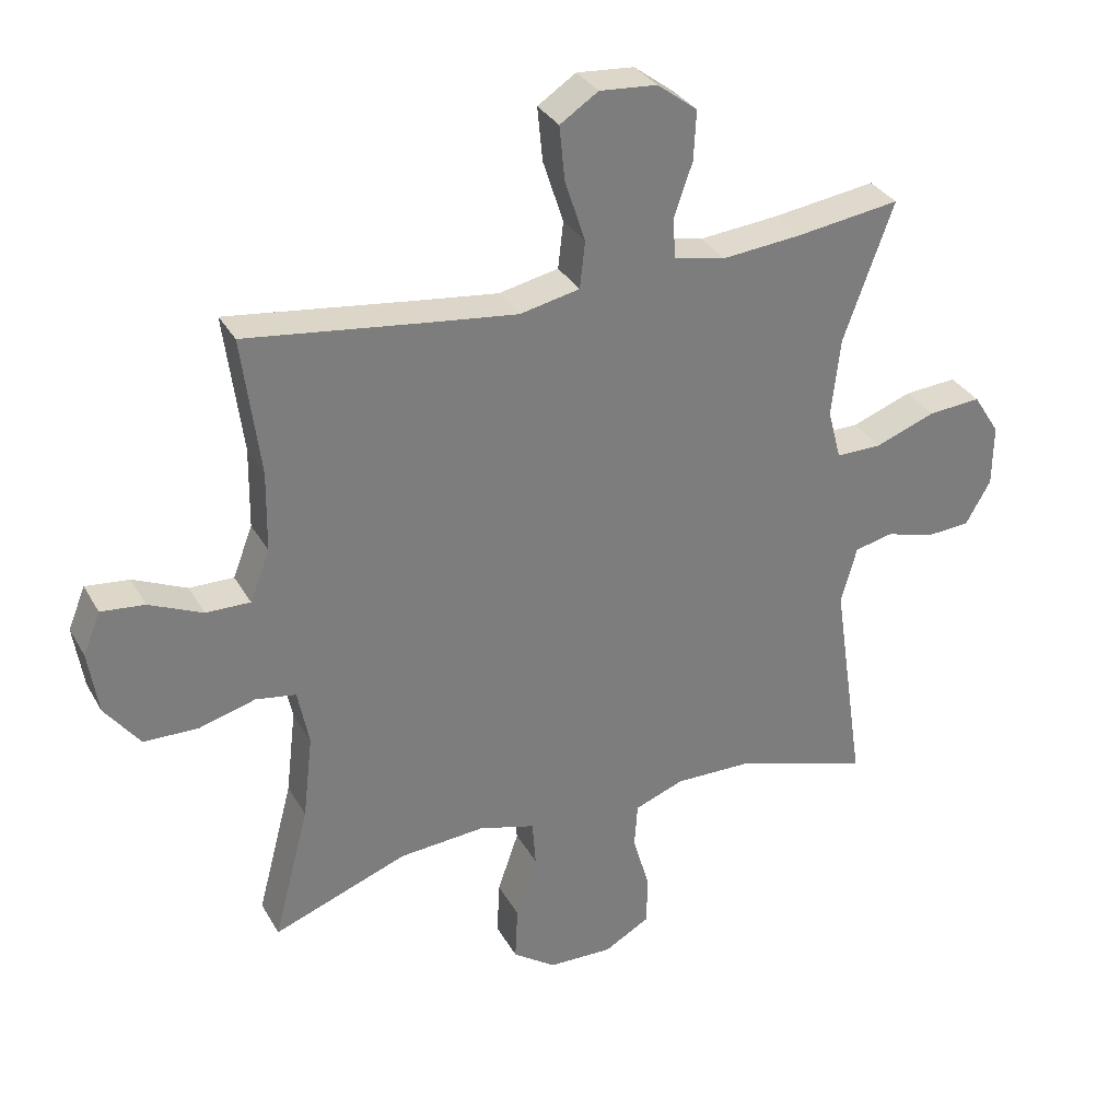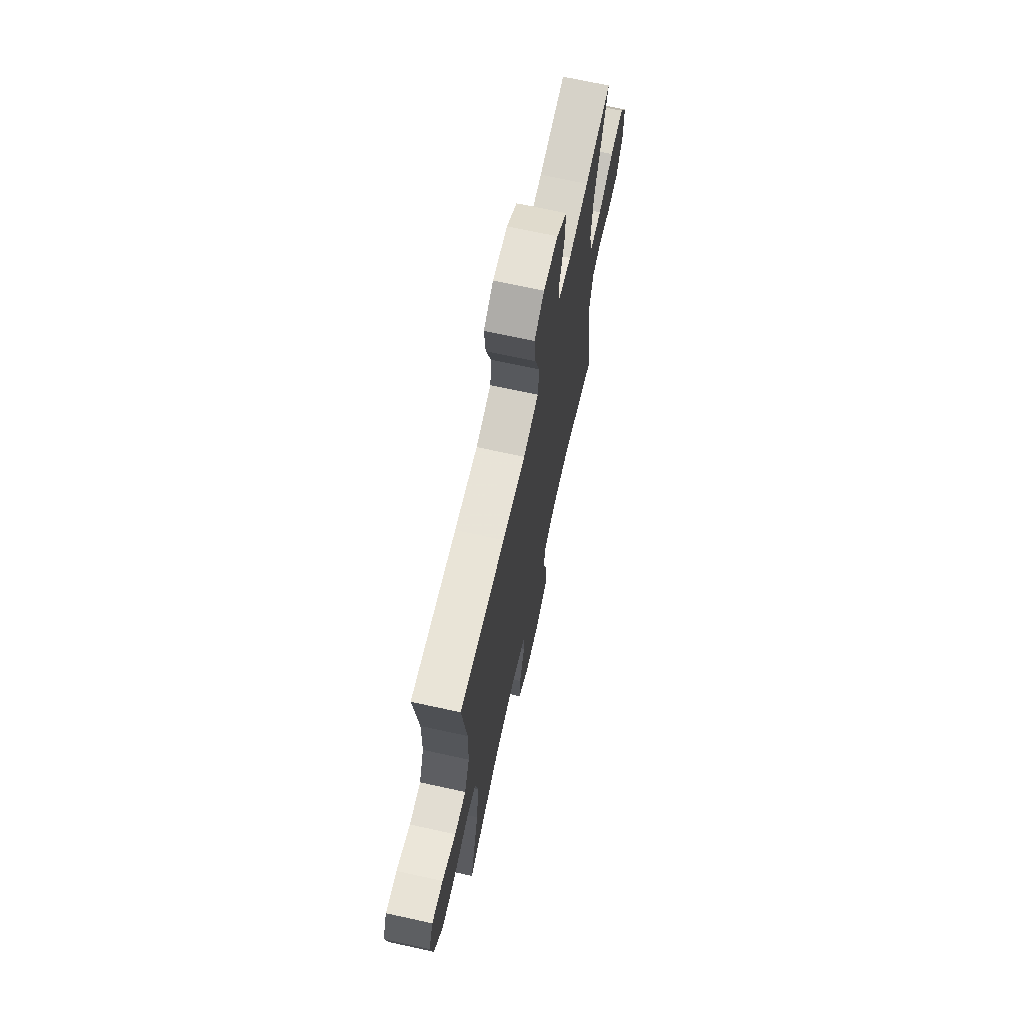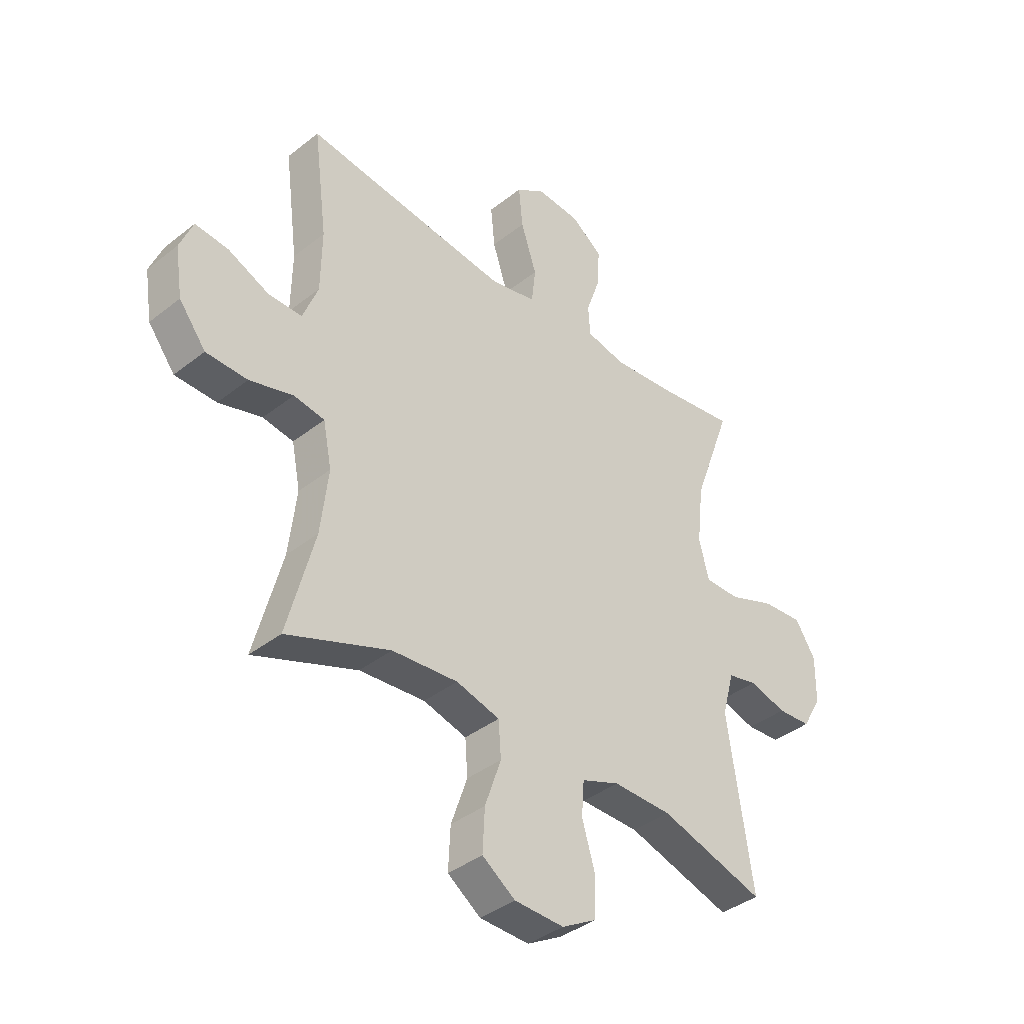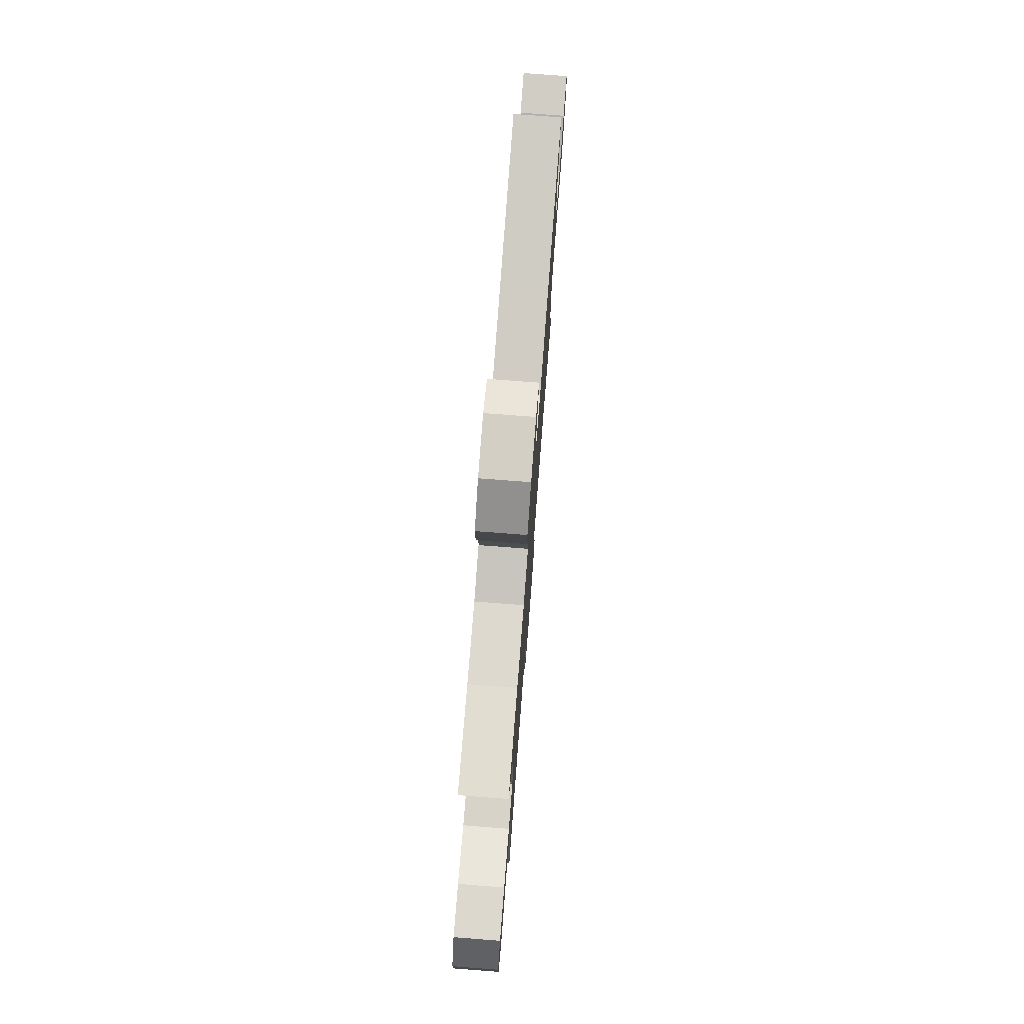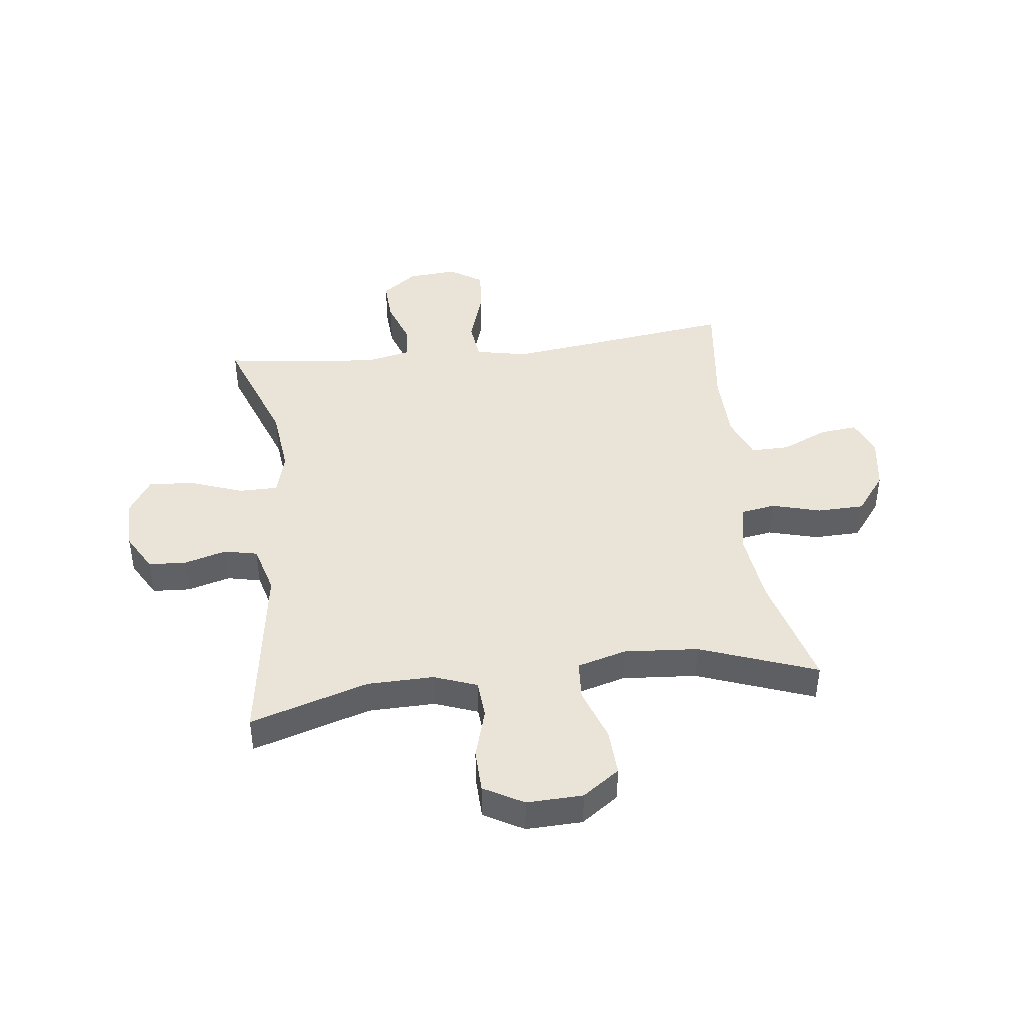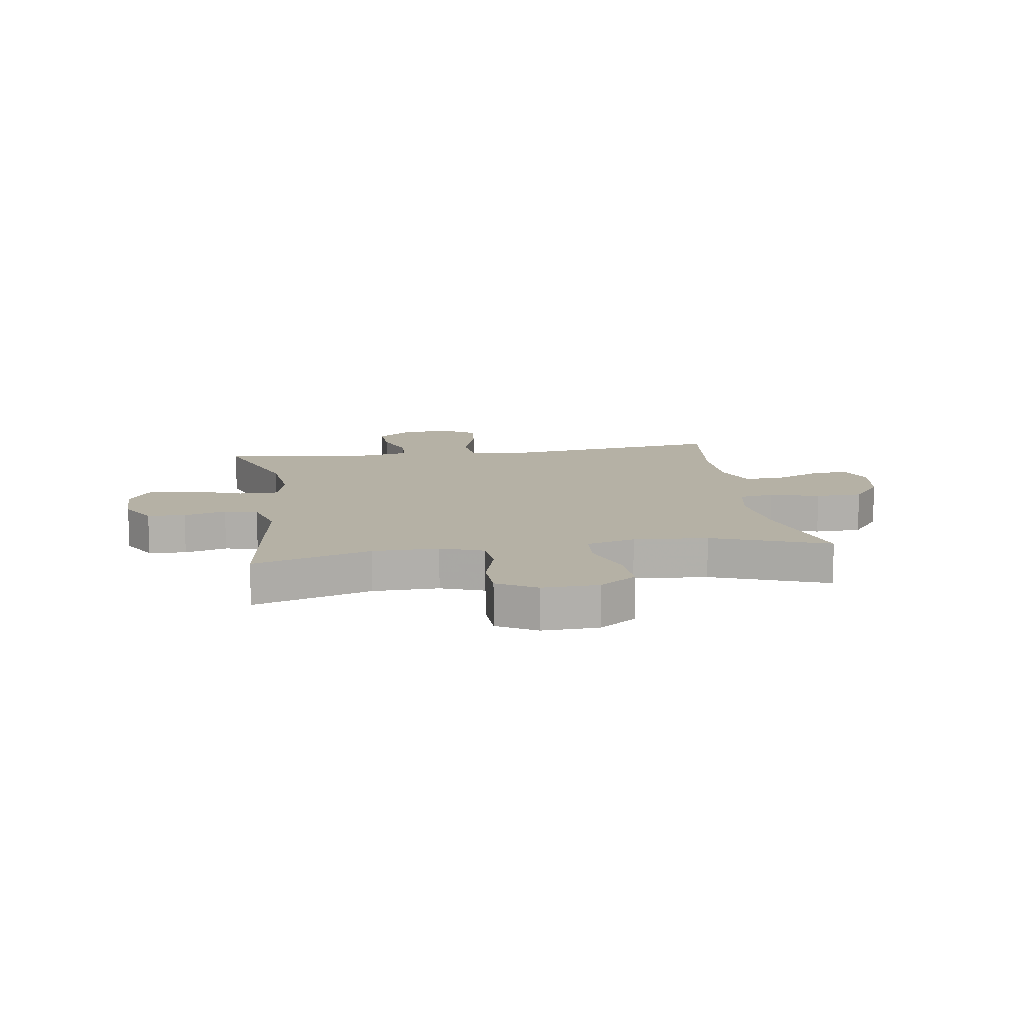
<metadata>
{"format":"obj","ext":"obj","renderer":"f3d","projection":"perspective","resolution":1024,"background":"white","views":[{"elev":32.2,"azim":-25.2,"up":"+Z"},{"elev":69.0,"azim":-77.6,"up":"+Z"},{"elev":-38.8,"azim":-45.3,"up":"+Z"},{"elev":77.0,"azim":94.4,"up":"+Z"},{"elev":42.8,"azim":173.0,"up":"+Y"},{"elev":11.9,"azim":171.3,"up":"+Y"}]}
</metadata>
<code>
v 0.5 0.07 -0.5
v 0.293 0.07 -0.436
v 0.177 0.07 -0.434
v 0.102 0.07 -0.462
v 0.097 0.07 -0.53
v 0.123 0.07 -0.618
v 0.121 0.07 -0.694
v 0.052 0.07 -0.733
v -0.046 0.07 -0.73
v -0.111 0.07 -0.684
v -0.107 0.07 -0.601
v -0.075 0.07 -0.508
v -0.08 0.07 -0.438
v -0.166 0.07 -0.414
v -0.296 0.07 -0.424
v -0.5 0.07 -0.5
v -0.446 0.07 -0.295
v -0.431 0.07 -0.167
v -0.448 0.07 -0.081
v -0.509 0.07 -0.071
v -0.595 0.07 -0.095
v -0.677 0.07 -0.093
v -0.73 0.07 -0.024
v -0.745 0.07 0.072
v -0.719 0.07 0.136
v -0.653 0.07 0.129
v -0.572 0.07 0.093
v -0.505 0.07 0.092
v -0.475 0.07 0.169
v -0.473 0.07 0.29
v -0.5 0.07 0.5
v -0.231 0.07 0.465
v -0.094 0.07 0.448
v -0.003 0.07 0.467
v 0.005 0.07 0.538
v -0.026 0.07 0.633
v -0.034 0.07 0.715
v 0.024 0.07 0.753
v 0.111 0.07 0.746
v 0.172 0.07 0.7
v 0.168 0.07 0.625
v 0.14 0.07 0.544
v 0.144 0.07 0.484
v 0.222 0.07 0.467
v 0.342 0.07 0.478
v 0.5 0.07 0.5
v 0.424 0.07 0.291
v 0.411 0.07 0.172
v 0.431 0.07 0.096
v 0.5 0.07 0.096
v 0.592 0.07 0.13
v 0.672 0.07 0.136
v 0.712 0.07 0.073
v 0.711 0.07 -0.02
v 0.673 0.07 -0.087
v 0.607 0.07 -0.091
v 0.533 0.07 -0.07
v 0.475 0.07 -0.083
v 0.451 0.07 -0.17
v 0.5 0 -0.5
v 0.293 0 -0.436
v 0.177 0 -0.434
v 0.102 0 -0.462
v 0.097 0 -0.53
v 0.123 0 -0.618
v 0.121 0 -0.694
v 0.052 0 -0.733
v -0.046 0 -0.73
v -0.111 0 -0.684
v -0.107 0 -0.601
v -0.075 0 -0.508
v -0.08 0 -0.438
v -0.166 0 -0.414
v -0.296 0 -0.424
v -0.5 0 -0.5
v -0.446 0 -0.295
v -0.431 0 -0.167
v -0.448 0 -0.081
v -0.509 0 -0.071
v -0.595 0 -0.095
v -0.677 0 -0.093
v -0.73 0 -0.024
v -0.745 0 0.072
v -0.719 0 0.136
v -0.653 0 0.129
v -0.572 0 0.093
v -0.505 0 0.092
v -0.475 0 0.169
v -0.473 0 0.29
v -0.5 0 0.5
v -0.231 0 0.465
v -0.094 0 0.448
v -0.003 0 0.467
v 0.005 0 0.538
v -0.026 0 0.633
v -0.034 0 0.715
v 0.024 0 0.753
v 0.111 0 0.746
v 0.172 0 0.7
v 0.168 0 0.625
v 0.14 0 0.544
v 0.144 0 0.484
v 0.222 0 0.467
v 0.342 0 0.478
v 0.5 0 0.5
v 0.424 0 0.291
v 0.411 0 0.172
v 0.431 0 0.096
v 0.5 0 0.096
v 0.592 0 0.13
v 0.672 0 0.136
v 0.712 0 0.073
v 0.711 0 -0.02
v 0.673 0 -0.087
v 0.607 0 -0.091
v 0.533 0 -0.07
v 0.475 0 -0.083
v 0.451 0 -0.17
f 55 56 57
f 54 55 57
f 53 54 57
f 52 53 57
f 51 52 57
f 50 51 57
f 49 50 57 58
f 48 49 58 59
f 45 46 47
f 44 45 47 48
f 43 44 48 59
f 40 41 42
f 39 40 42
f 38 39 42
f 37 38 42
f 36 37 42
f 35 36 42
f 34 35 42 43
f 59 1 2
f 43 59 2
f 34 43 2
f 33 34 2
f 30 31 32
f 33 2 3
f 32 33 3
f 30 32 3
f 29 30 3
f 25 26 27
f 24 25 27
f 23 24 27
f 22 23 27
f 21 22 27
f 20 21 27
f 19 20 27 28
f 15 16 17
f 14 15 17 18
f 13 14 18 19
f 10 11 12
f 9 10 12
f 8 9 12
f 7 8 12
f 6 7 12
f 5 6 12
f 4 5 12 13
f 19 28 29
f 13 19 29
f 4 13 29
f 3 4 29
f 116 115 114
f 116 114 113
f 116 113 112
f 116 112 111
f 116 111 110
f 116 110 109
f 117 116 109 108
f 118 117 108 107
f 106 105 104
f 107 106 104 103
f 118 107 103 102
f 101 100 99
f 101 99 98
f 101 98 97
f 101 97 96
f 101 96 95
f 101 95 94
f 102 101 94 93
f 61 60 118
f 61 118 102
f 61 102 93
f 61 93 92
f 91 90 89
f 62 61 92
f 62 92 91
f 62 91 89
f 62 89 88
f 86 85 84
f 86 84 83
f 86 83 82
f 86 82 81
f 86 81 80
f 86 80 79
f 87 86 79 78
f 76 75 74
f 77 76 74 73
f 78 77 73 72
f 71 70 69
f 71 69 68
f 71 68 67
f 71 67 66
f 71 66 65
f 71 65 64
f 72 71 64 63
f 88 87 78
f 88 78 72
f 88 72 63
f 88 63 62
f 1 60 61 2
f 2 61 62 3
f 3 62 63 4
f 4 63 64 5
f 5 64 65 6
f 6 65 66 7
f 7 66 67 8
f 8 67 68 9
f 9 68 69 10
f 10 69 70 11
f 11 70 71 12
f 12 71 72 13
f 13 72 73 14
f 14 73 74 15
f 15 74 75 16
f 16 75 76 17
f 17 76 77 18
f 18 77 78 19
f 19 78 79 20
f 20 79 80 21
f 21 80 81 22
f 22 81 82 23
f 23 82 83 24
f 24 83 84 25
f 25 84 85 26
f 26 85 86 27
f 27 86 87 28
f 28 87 88 29
f 29 88 89 30
f 30 89 90 31
f 31 90 91 32
f 32 91 92 33
f 33 92 93 34
f 34 93 94 35
f 35 94 95 36
f 36 95 96 37
f 37 96 97 38
f 38 97 98 39
f 39 98 99 40
f 40 99 100 41
f 41 100 101 42
f 42 101 102 43
f 43 102 103 44
f 44 103 104 45
f 45 104 105 46
f 46 105 106 47
f 47 106 107 48
f 48 107 108 49
f 49 108 109 50
f 50 109 110 51
f 51 110 111 52
f 52 111 112 53
f 53 112 113 54
f 54 113 114 55
f 55 114 115 56
f 56 115 116 57
f 57 116 117 58
f 58 117 118 59
f 59 118 60 1

</code>
